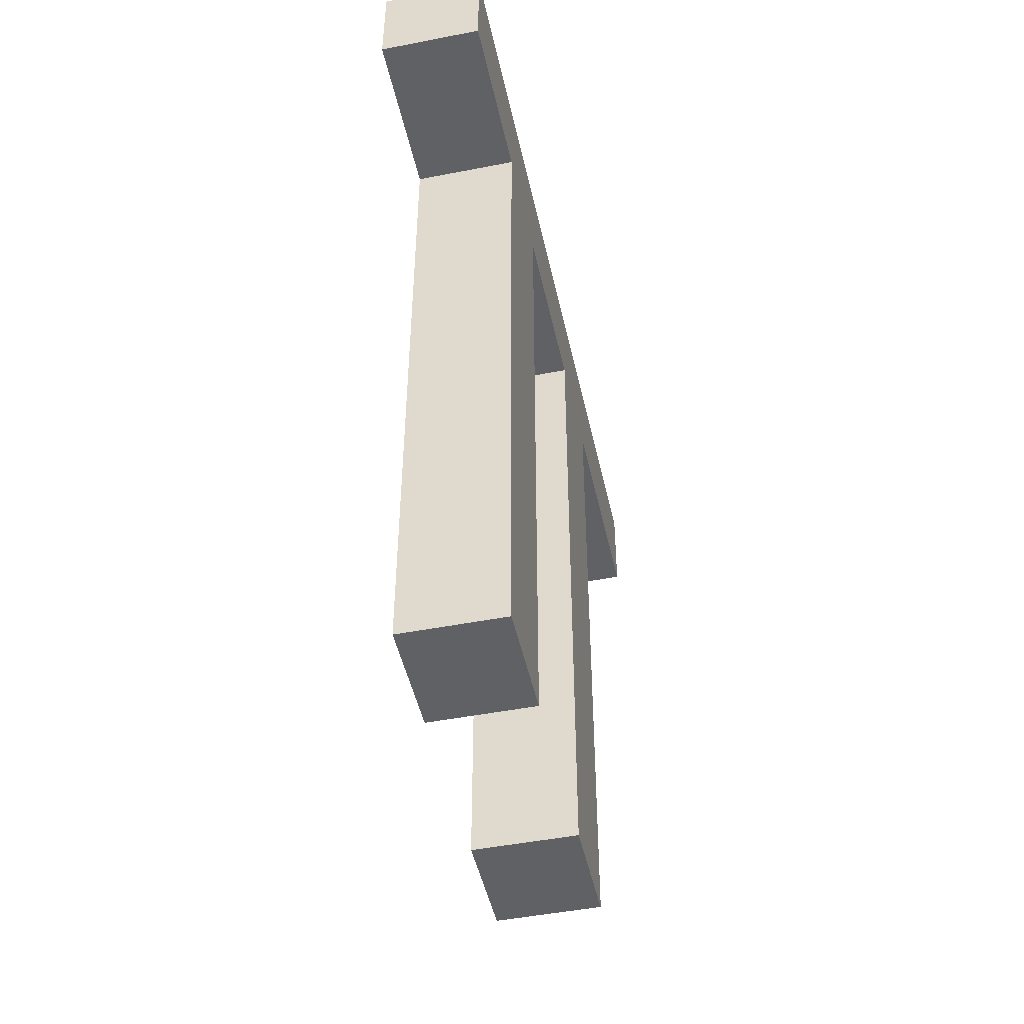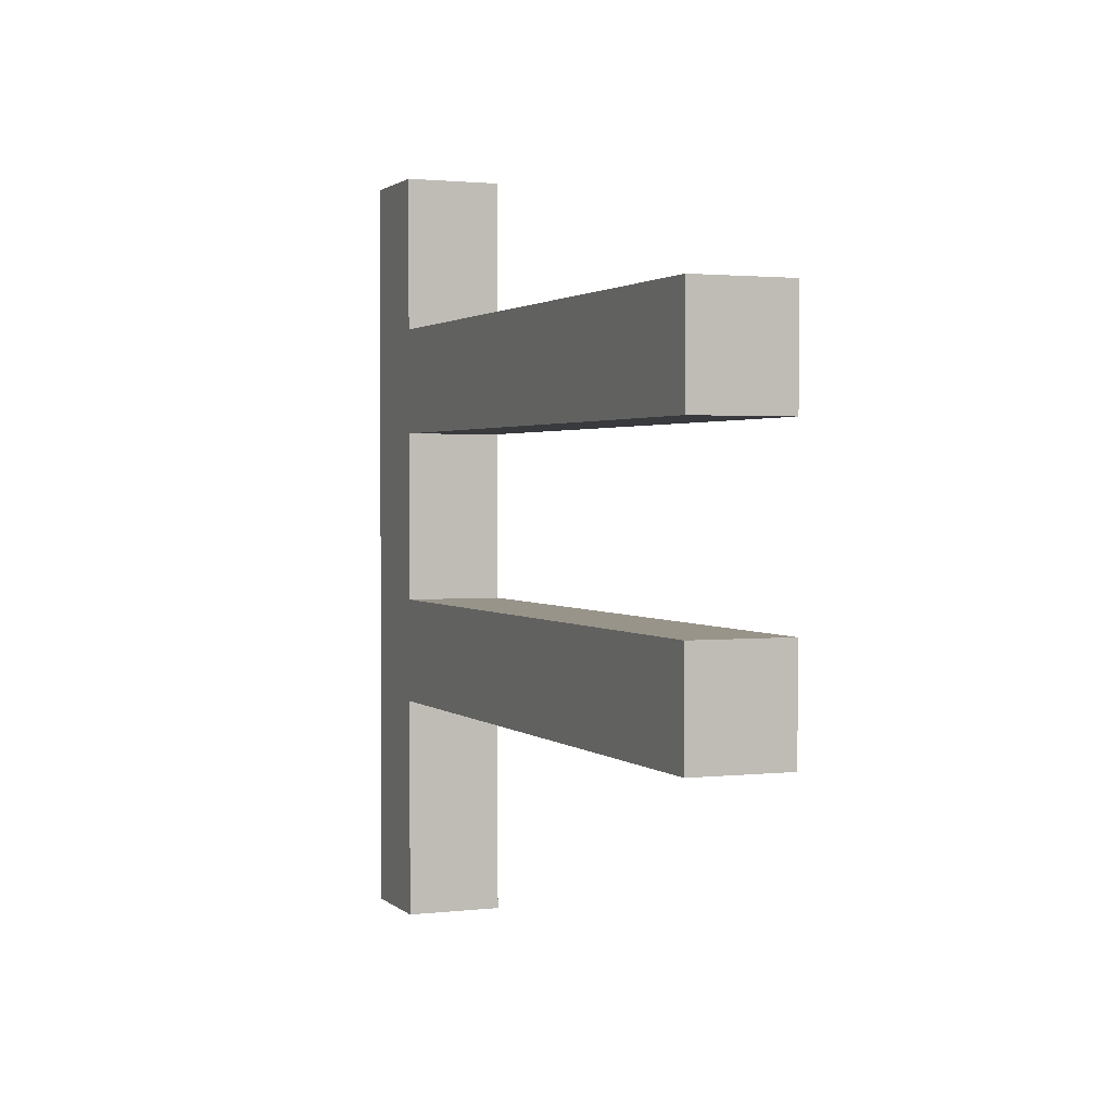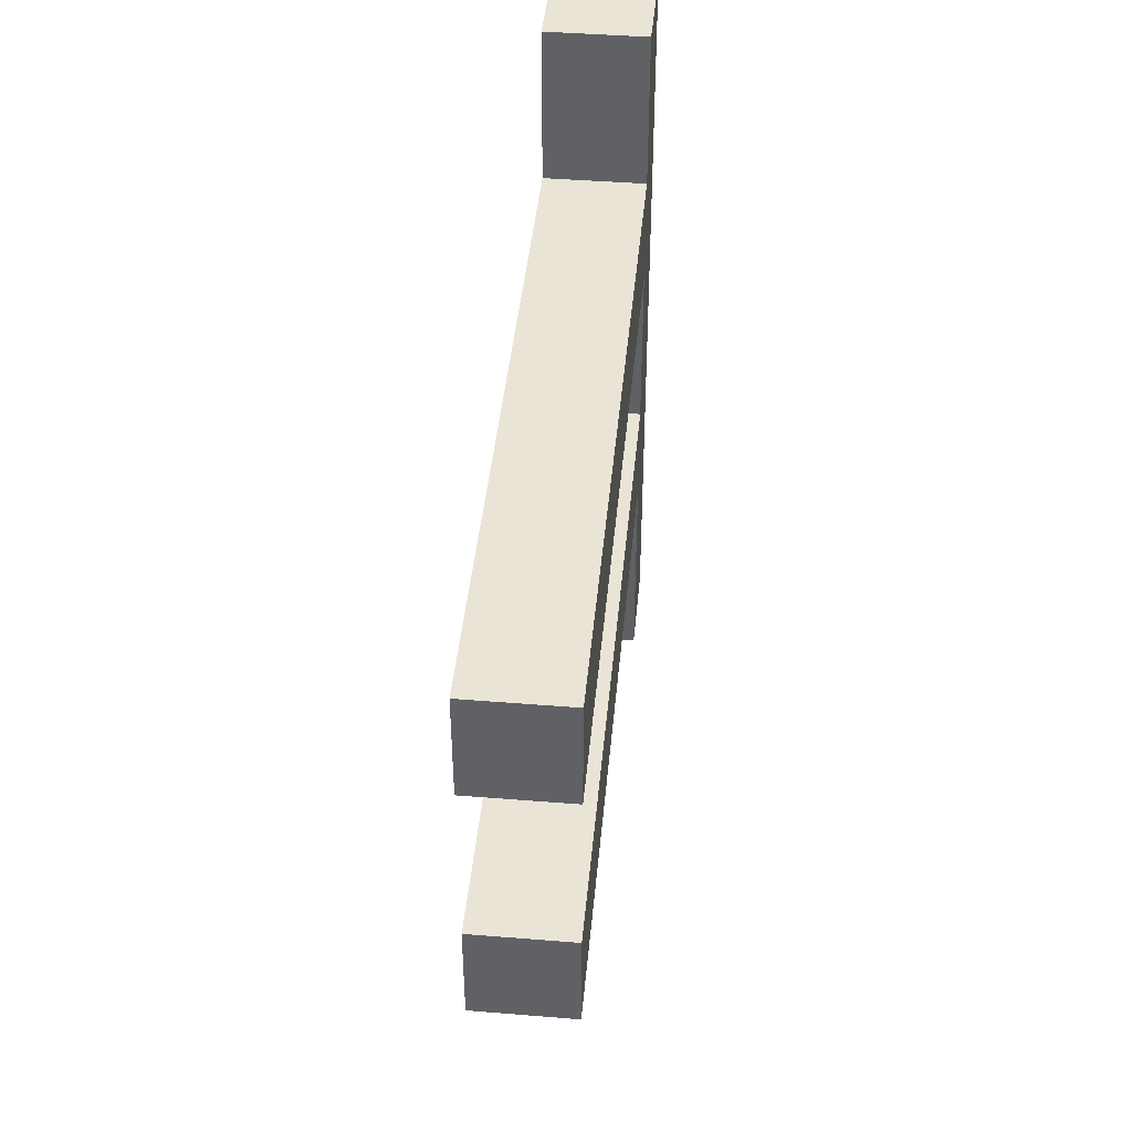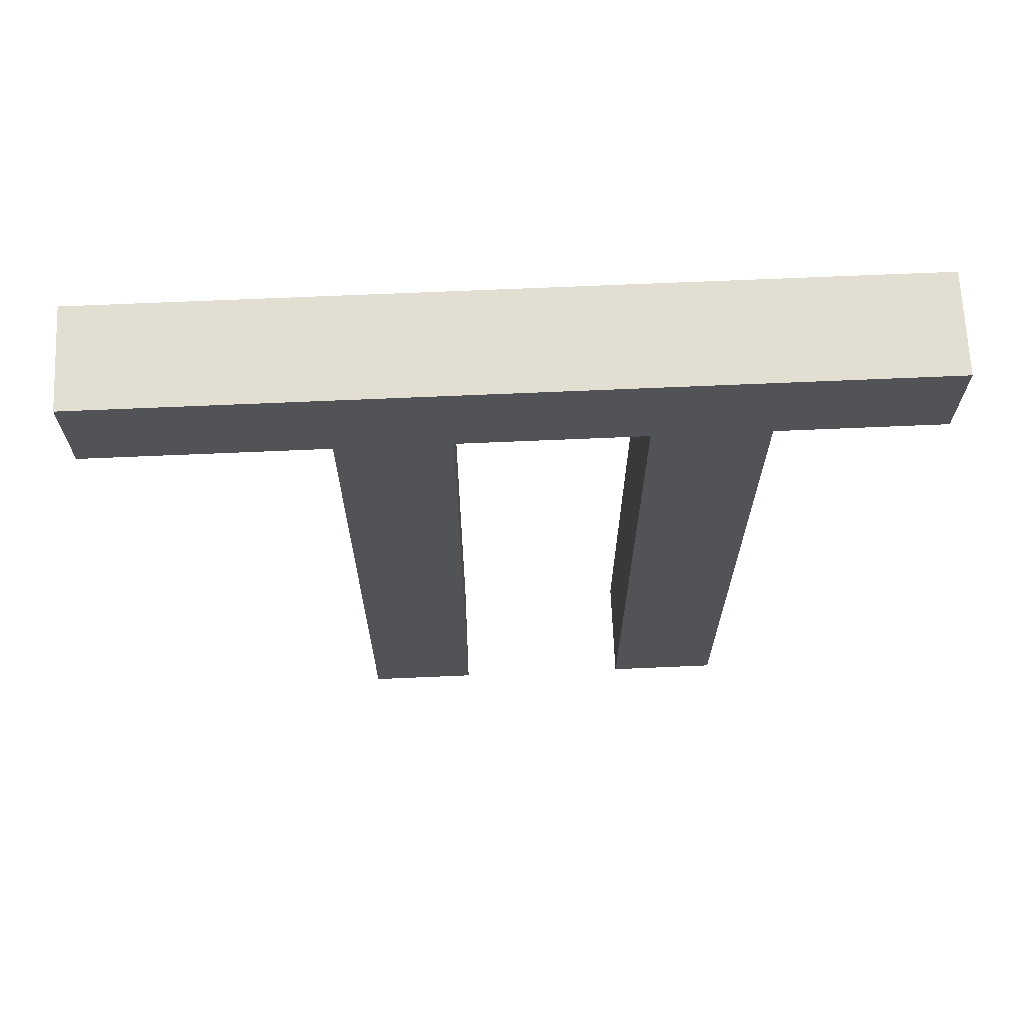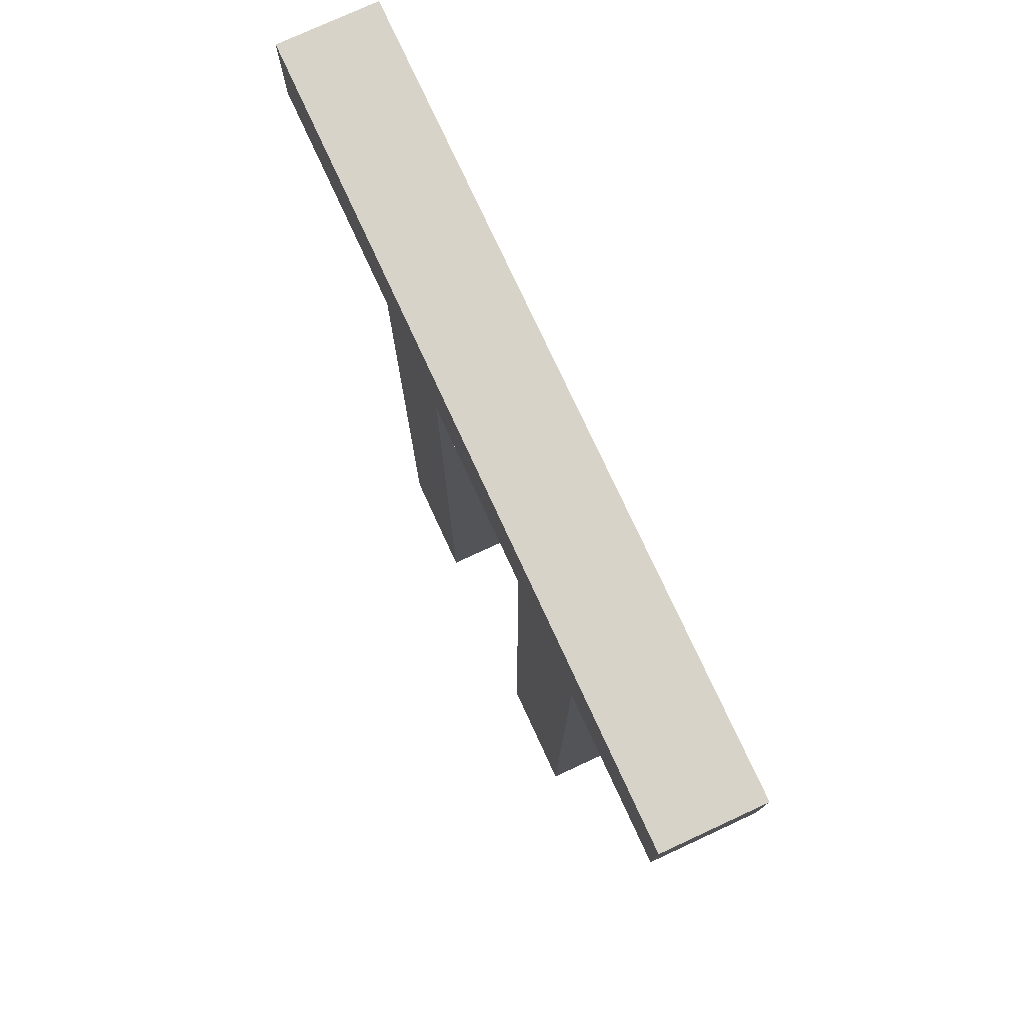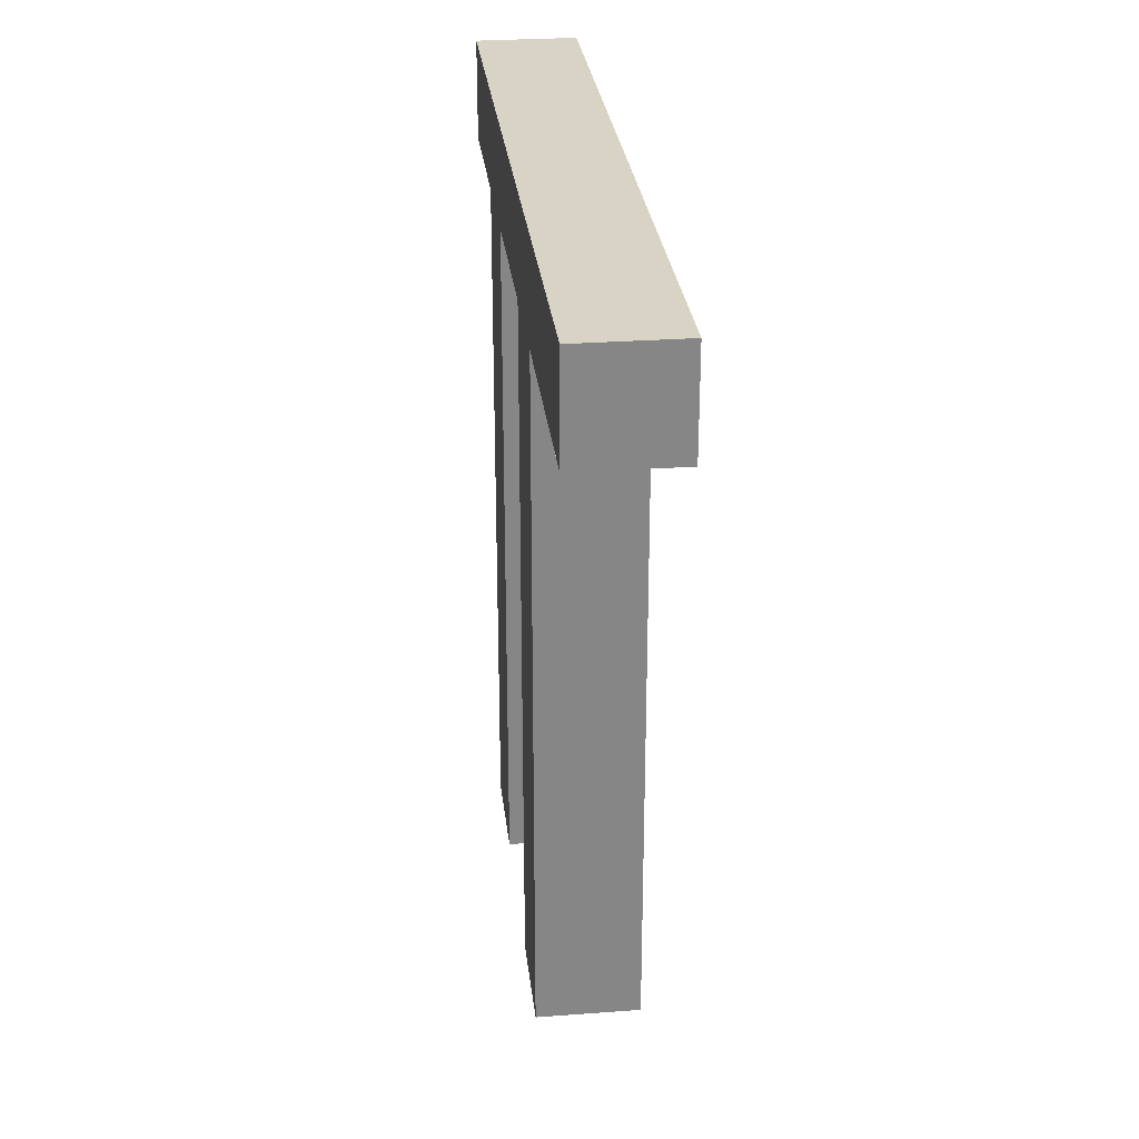
<metadata>
{"format":"obj","ext":"obj","renderer":"f3d","projection":"perspective","resolution":1024,"background":"white","views":[{"elev":-48.0,"azim":-167.7,"up":"+Z"},{"elev":1.8,"azim":157.9,"up":"+Y"},{"elev":43.8,"azim":-174.6,"up":"+Y"},{"elev":67.9,"azim":87.5,"up":"+Z"},{"elev":76.8,"azim":155.2,"up":"+Z"},{"elev":28.3,"azim":-6.3,"up":"+Z"}]}
</metadata>
<code>
o Fence_Cube
v 0.3764 -0.3764 -0.3764
v 0.3764 -0.3764 0.3764
v -0.3764 -0.3764 0.3764
v -0.3764 -0.3764 -0.3764
v 0.3764 0.3764 -0.3764
v 0.3764 0.3764 0.3764
v -0.3764 0.3764 0.3764
v -0.3764 0.3764 -0.3764
v 0.3764 1.342 -0.3764
v 0.3764 1.342 0.3764
v -0.3764 1.342 -0.3764
v -0.3764 1.342 0.3764
v 0.3764 2.154 -0.3764
v 0.3764 2.154 0.3764
v -0.3764 2.154 -0.3764
v -0.3764 2.154 0.3764
v 0.3764 3.479 -0.3764
v 0.3764 3.479 0.3764
v -0.3764 3.479 -0.3764
v -0.3764 3.479 0.3764
v 0.3764 4.306 -0.3764
v 0.3764 4.306 0.3764
v -0.3764 4.306 -0.3764
v -0.3764 4.306 0.3764
v 0.3764 5.5 -0.3764
v 0.3764 5.5 0.3764
v -0.3764 5.5 -0.3764
v -0.3764 5.5 0.3764
v 0.3764 3.479 -5.5
v -0.3764 3.479 -5.5
v 0.3764 4.306 -5.5
v -0.3764 4.306 -5.5
v 0.3764 1.342 -5.5
v -0.3764 1.342 -5.5
v 0.3764 2.154 -5.5
v -0.3764 2.154 -5.5
f 1 2 3 4
f 7 6 10 12
f 1 5 6 2
f 2 6 7 3
f 3 7 8 4
f 5 1 4 8
f 12 10 14 16
f 6 5 9 10
f 8 7 12 11
f 5 8 11 9
f 15 16 20 19
f 10 9 13 14
f 11 12 16 15
f 11 15 36 34
f 20 18 22 24
f 13 15 19 17
f 16 14 18 20
f 14 13 17 18
f 24 22 26 28
f 18 17 21 22
f 19 20 24 23
f 19 23 32 30
f 25 27 28 26
f 22 21 25 26
f 23 24 28 27
f 21 23 27 25
f 29 30 32 31
f 23 21 31 32
f 21 17 29 31
f 17 19 30 29
f 33 34 36 35
f 15 13 35 36
f 13 9 33 35
f 9 11 34 33

</code>
